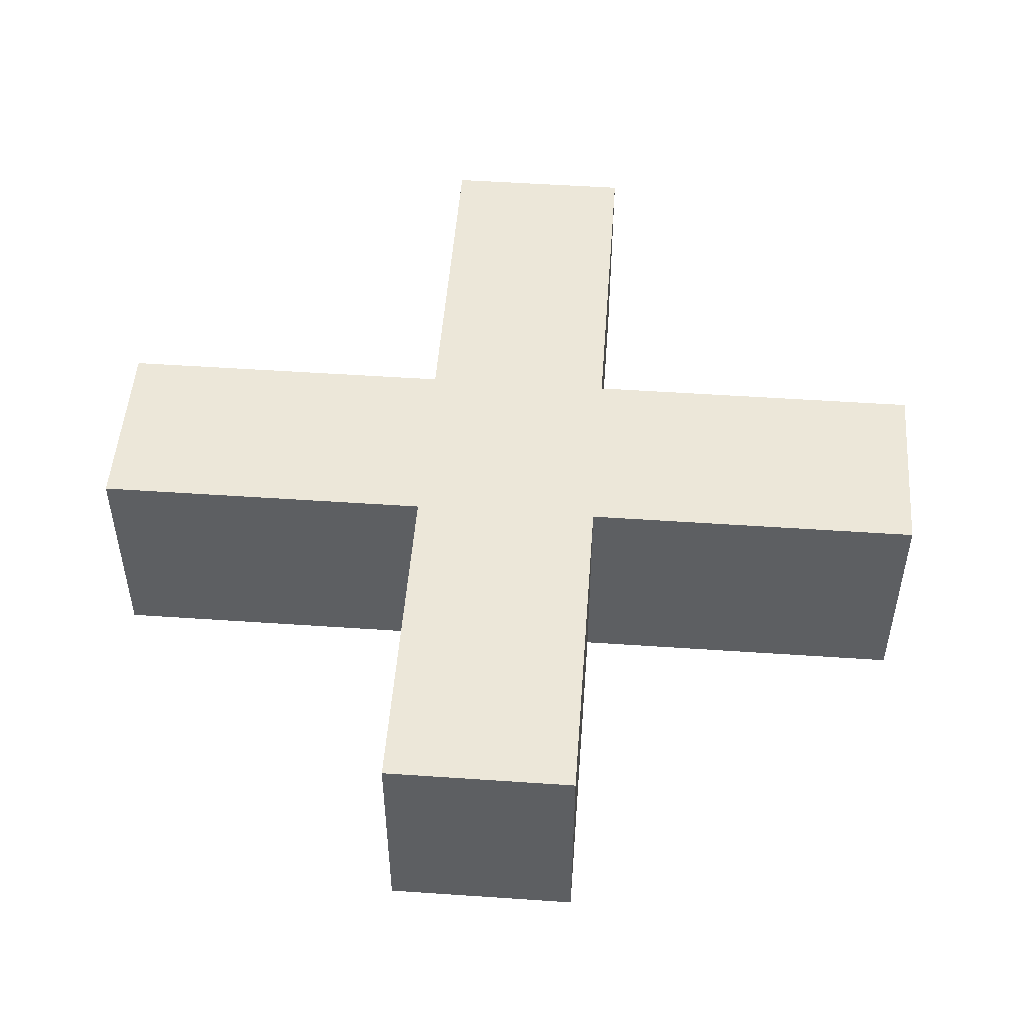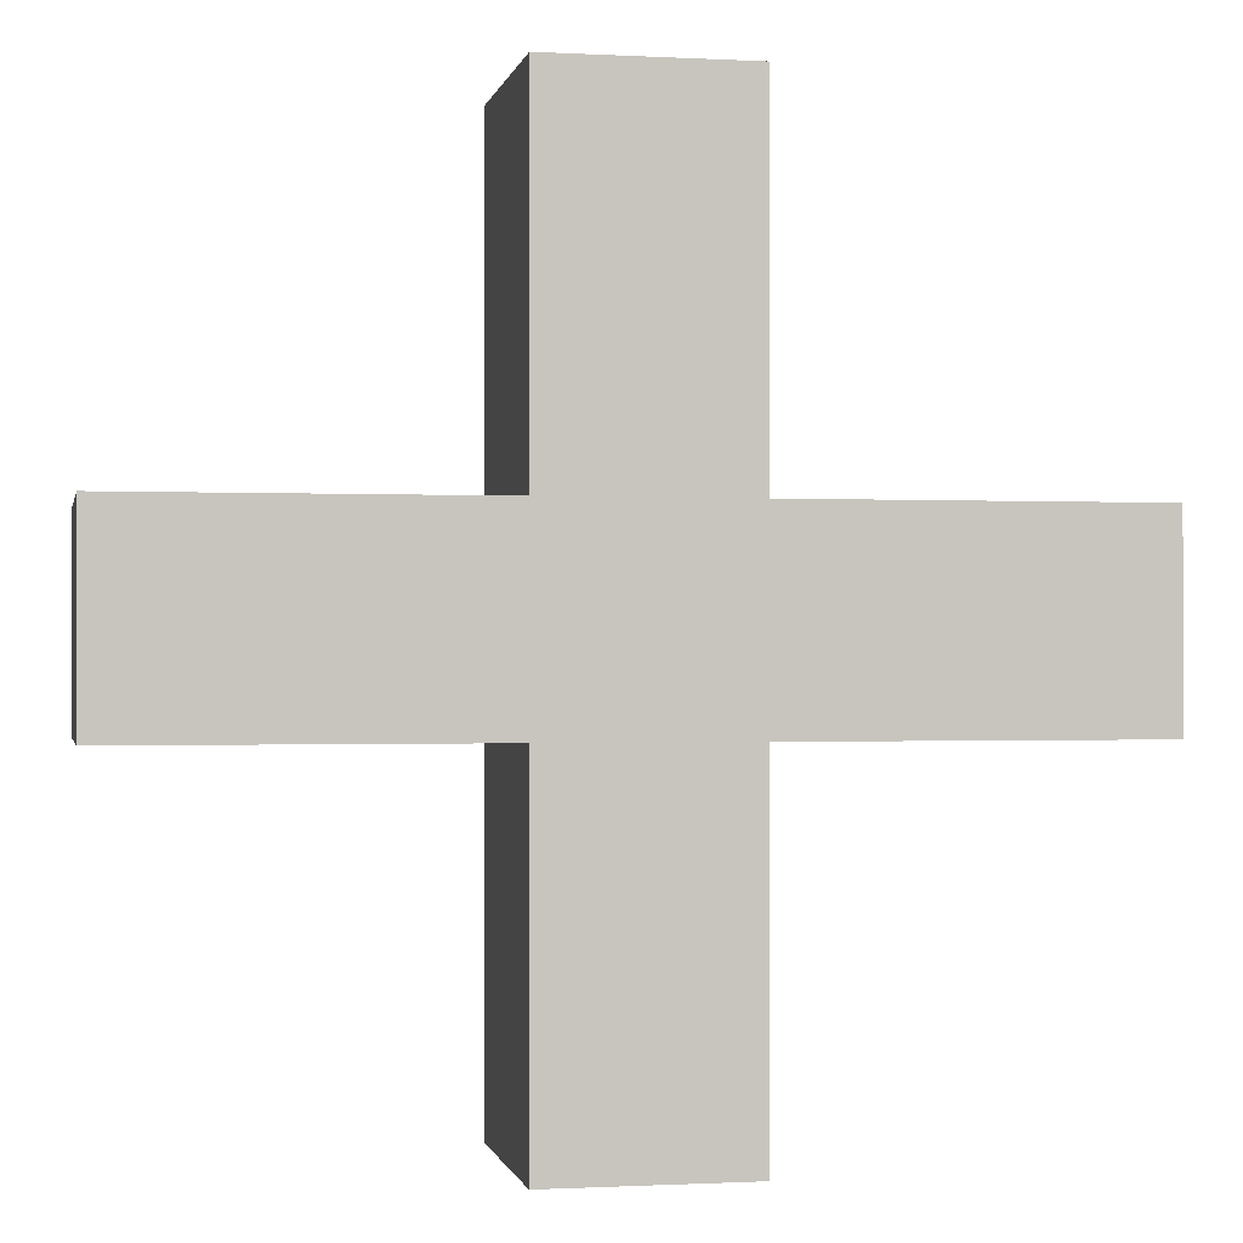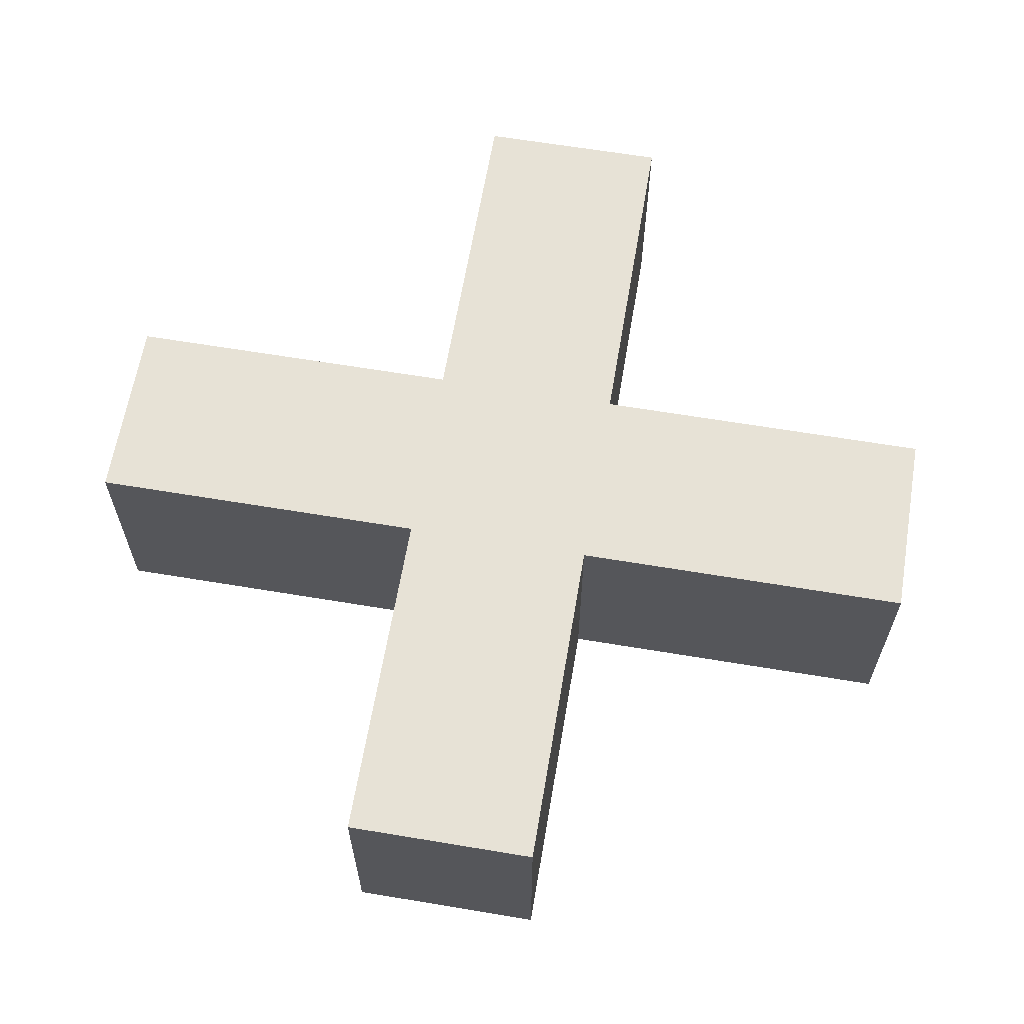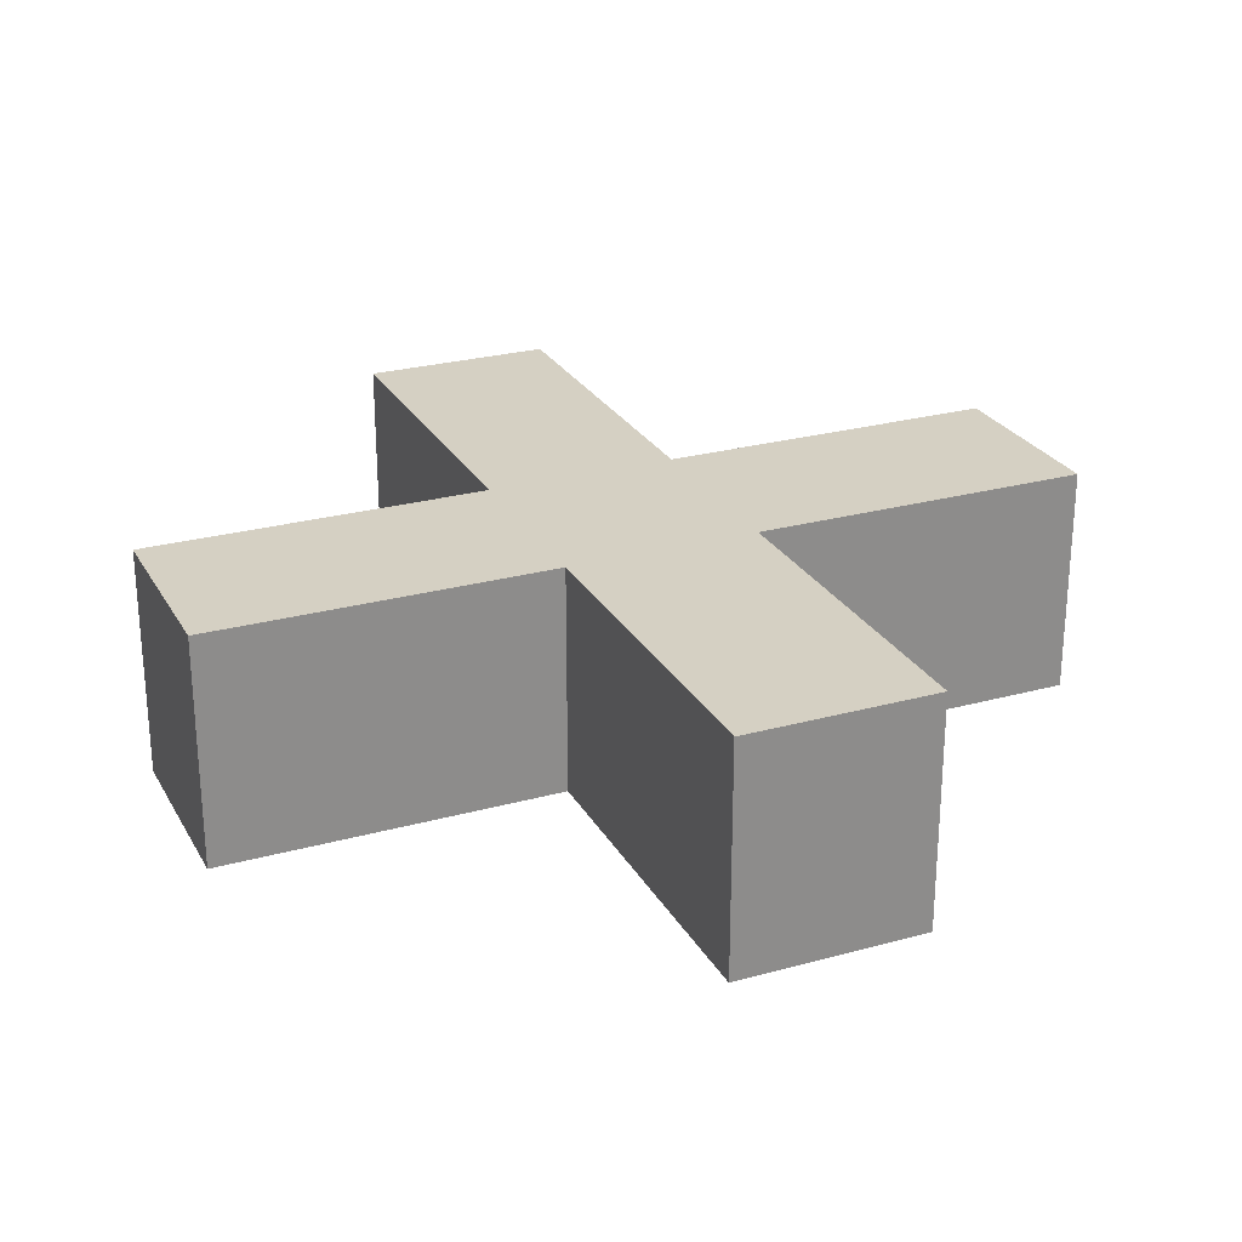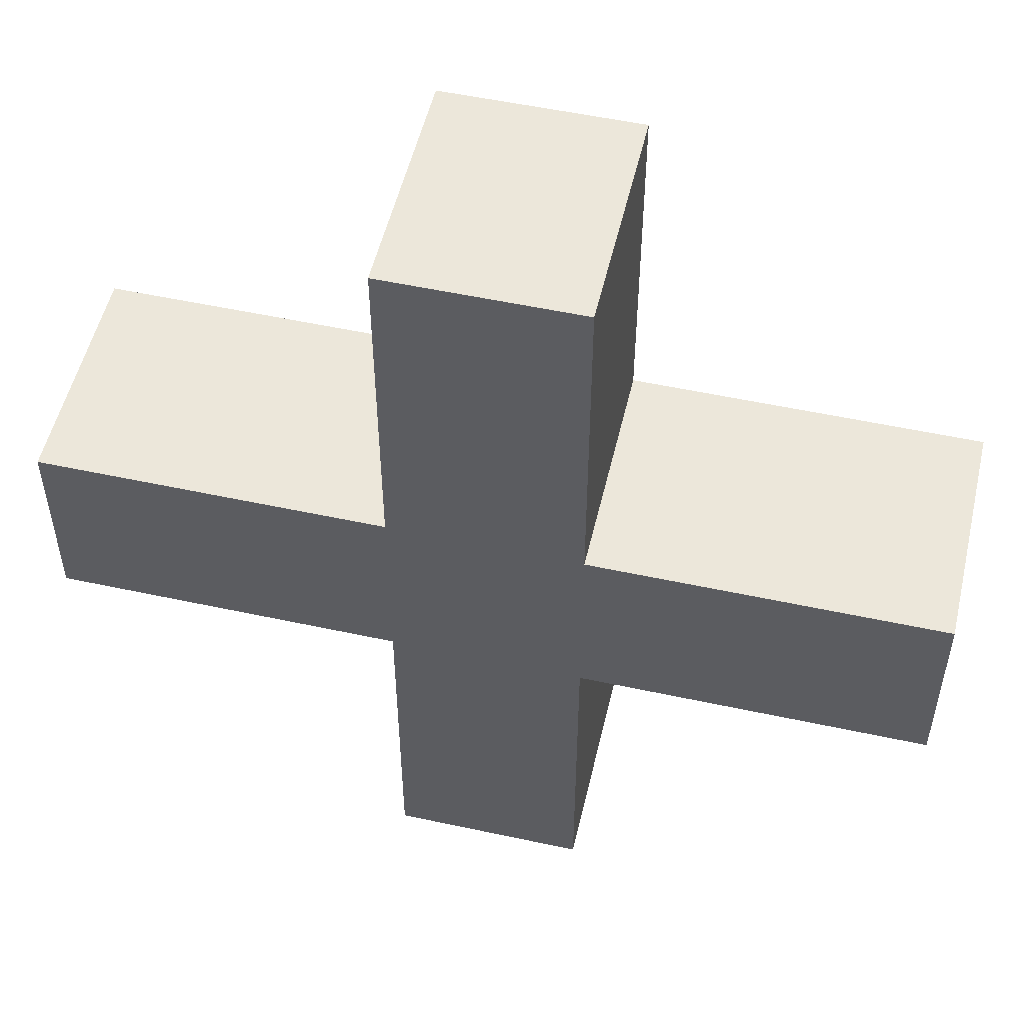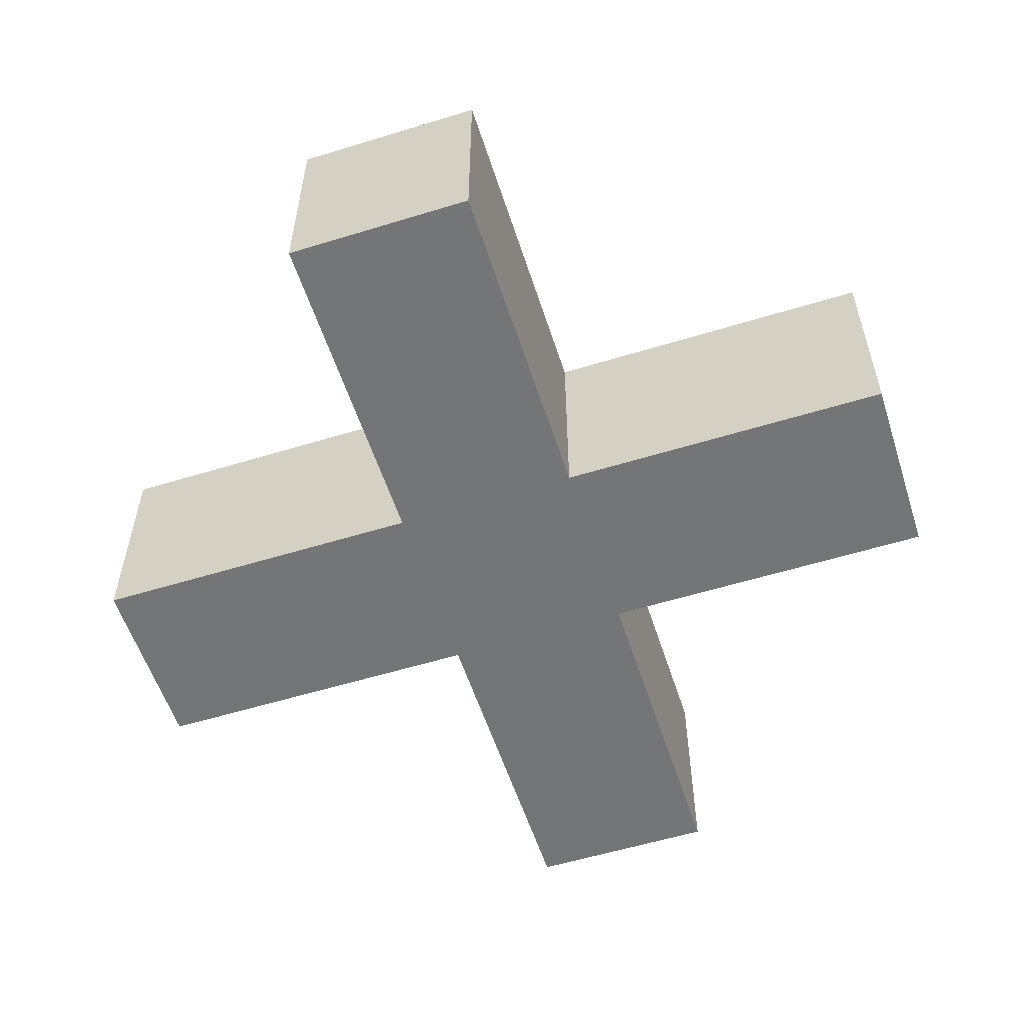
<metadata>
{"format":"obj","ext":"obj","renderer":"f3d","projection":"perspective","resolution":1024,"background":"white","views":[{"elev":50.1,"azim":94.3,"up":"+Z"},{"elev":-0.7,"azim":-11.3,"up":"+Y"},{"elev":63.3,"azim":-170.4,"up":"+Z"},{"elev":26.0,"azim":-23.6,"up":"+Z"},{"elev":52.9,"azim":-166.9,"up":"+Y"},{"elev":-56.5,"azim":107.8,"up":"+Z"}]}
</metadata>
<code>
o obj_0
v 17 		-5 		6
v 17 		-5 		0
v 17 		0 		0
v 17 		0 		6
v -6 		0 		6
v -6 		0 		0
v -6 		-5 		0
v -6 		-5 		6
v 8 		-5 		0
v 8 		-14 		0
v 3 		-14 		0
v 3 		-5 		0
v 8 		9 		0
v 8 		0 		0
v 3 		0 		0
v 3 		9 		0
v 8 		0 		6
v 8 		-14 		6
v 8 		-5 		6
v 3 		-5 		6
v 3 		-14 		6
v 8 		9 		6
v 3 		9 		6
v 3 		0 		6
g group_0_15277357
f 1 2 3
f 1 3 4
f 5 6 7
f 5 7 8
f 9 10 11
f 9 11 12
f 13 14 15
f 13 15 16
f 6 15 12
f 7 6 12
f 9 12 15
f 15 14 9
f 2 9 14
f 2 14 3
f 4 3 14
f 4 14 17
f 18 19 20
f 18 20 21
f 10 18 21
f 10 21 11
f 17 22 23
f 17 23 24
f 20 12 11
f 20 11 21
f 18 10 9
f 18 9 19
f 8 20 24
f 5 8 24
f 17 24 20
f 20 19 17
f 4 17 19
f 4 19 1
f 8 7 12
f 8 12 20
f 19 9 2
f 19 2 1
f 22 13 16
f 22 16 23
f 23 16 15
f 23 15 24
f 17 14 13
f 17 13 22
f 24 15 6
f 24 6 5

</code>
